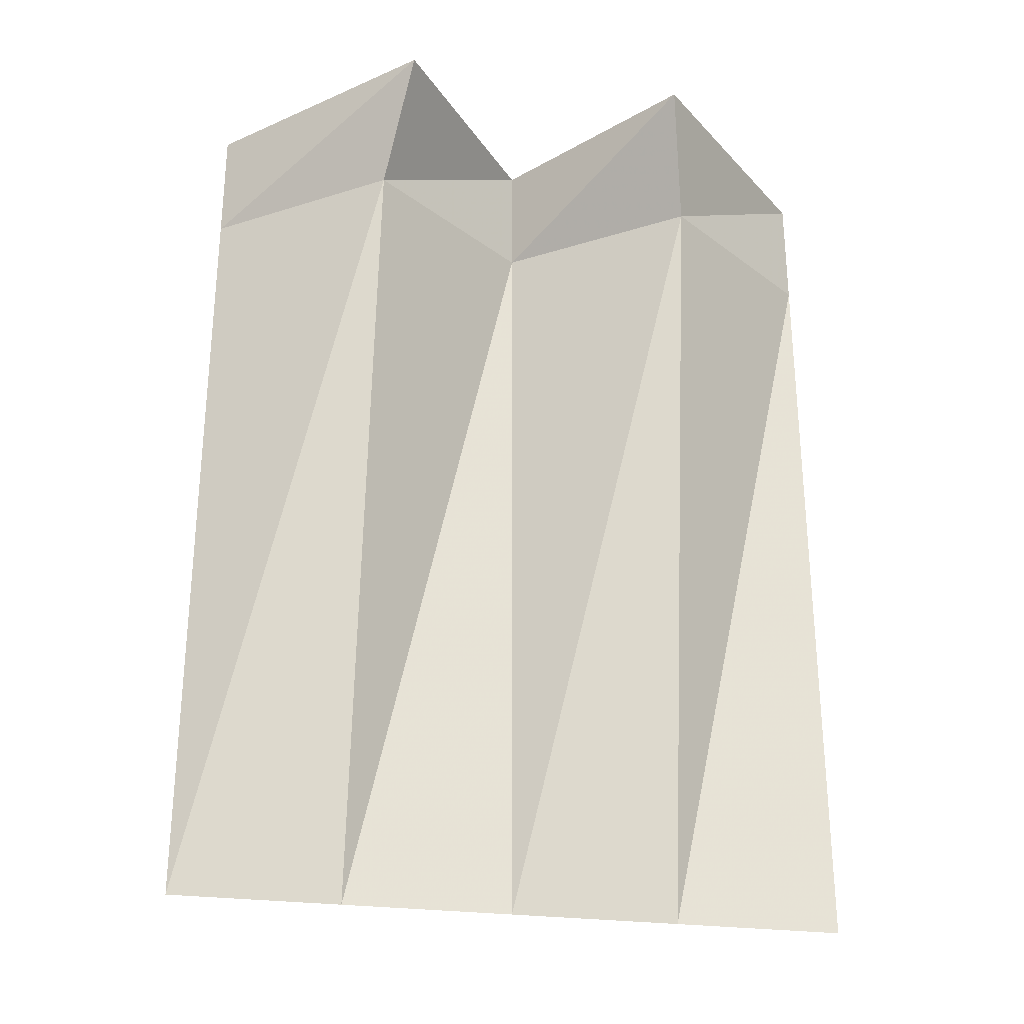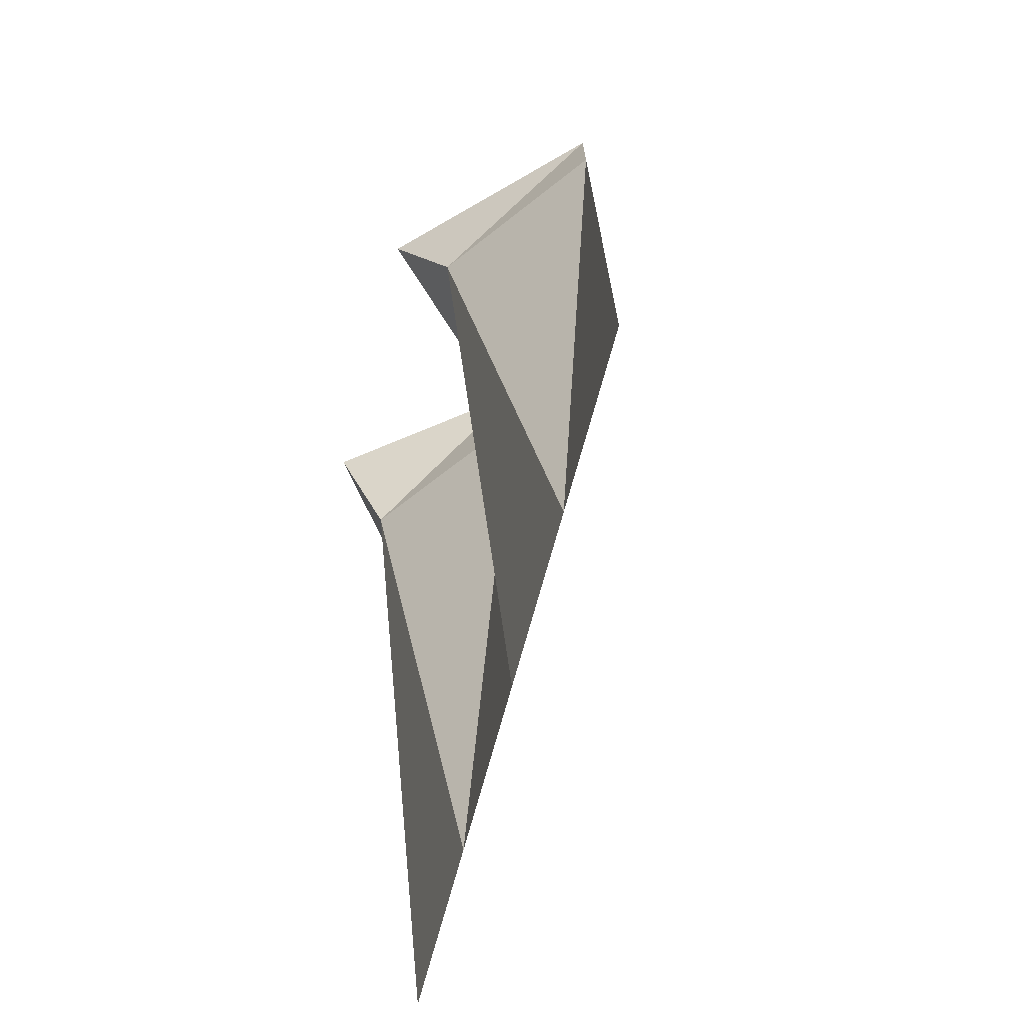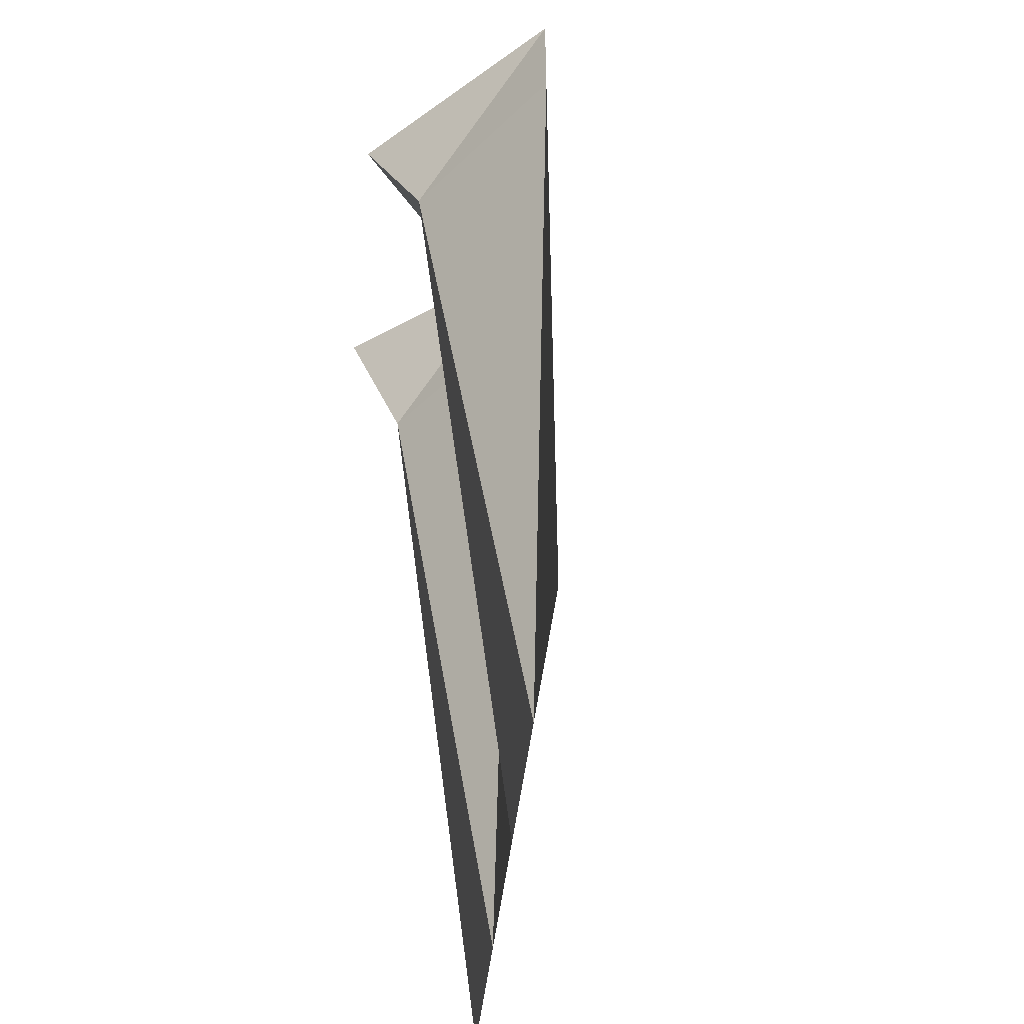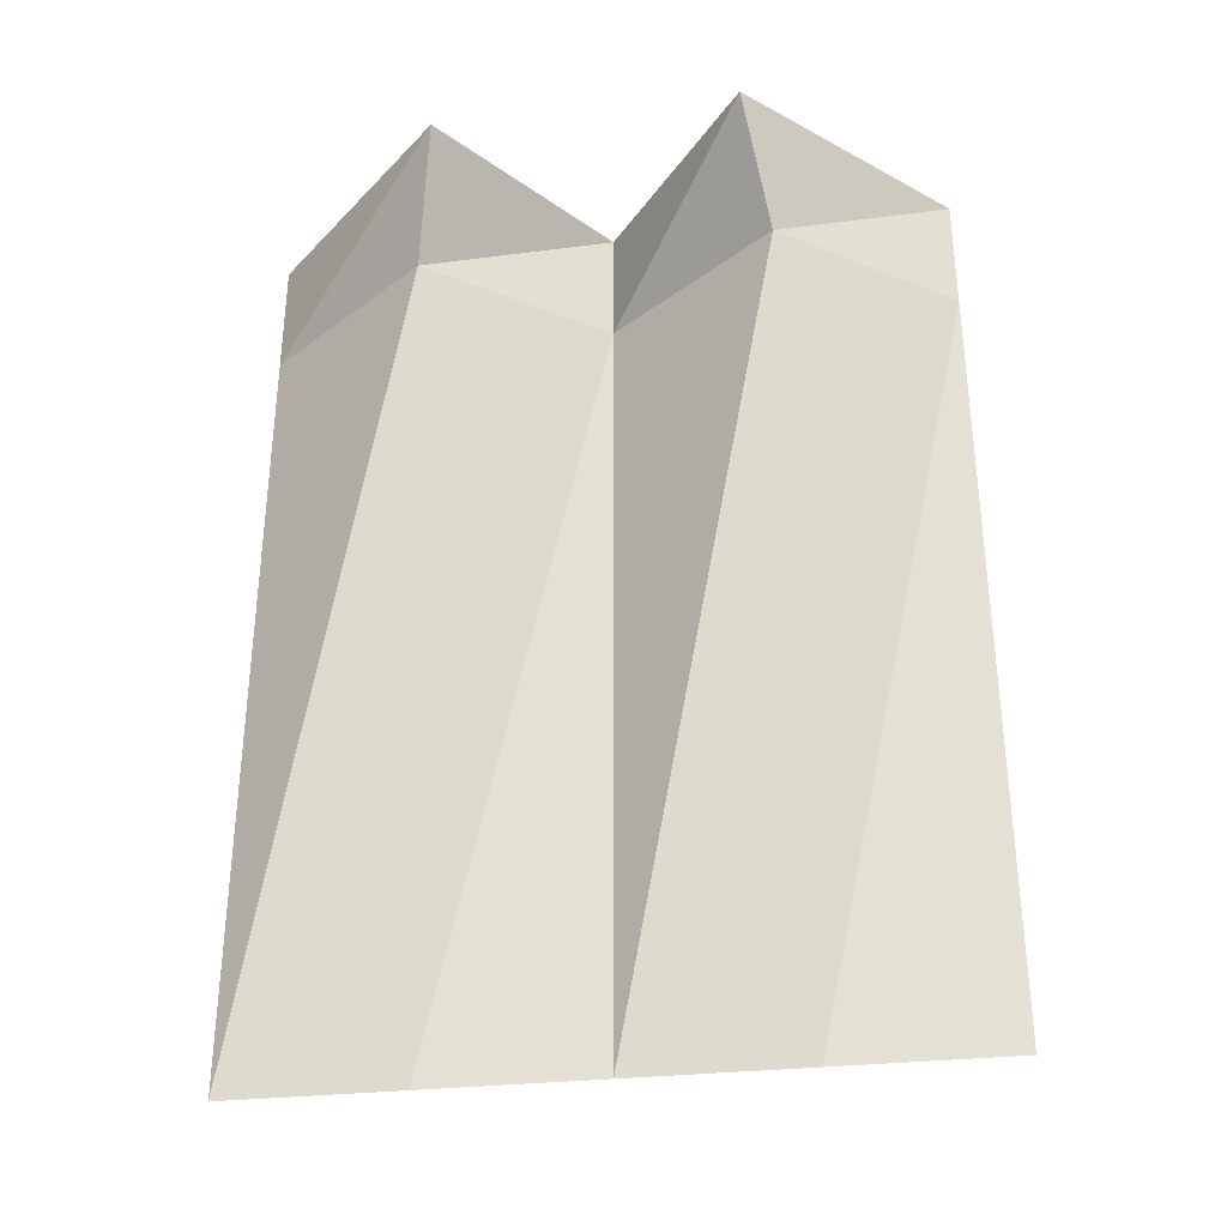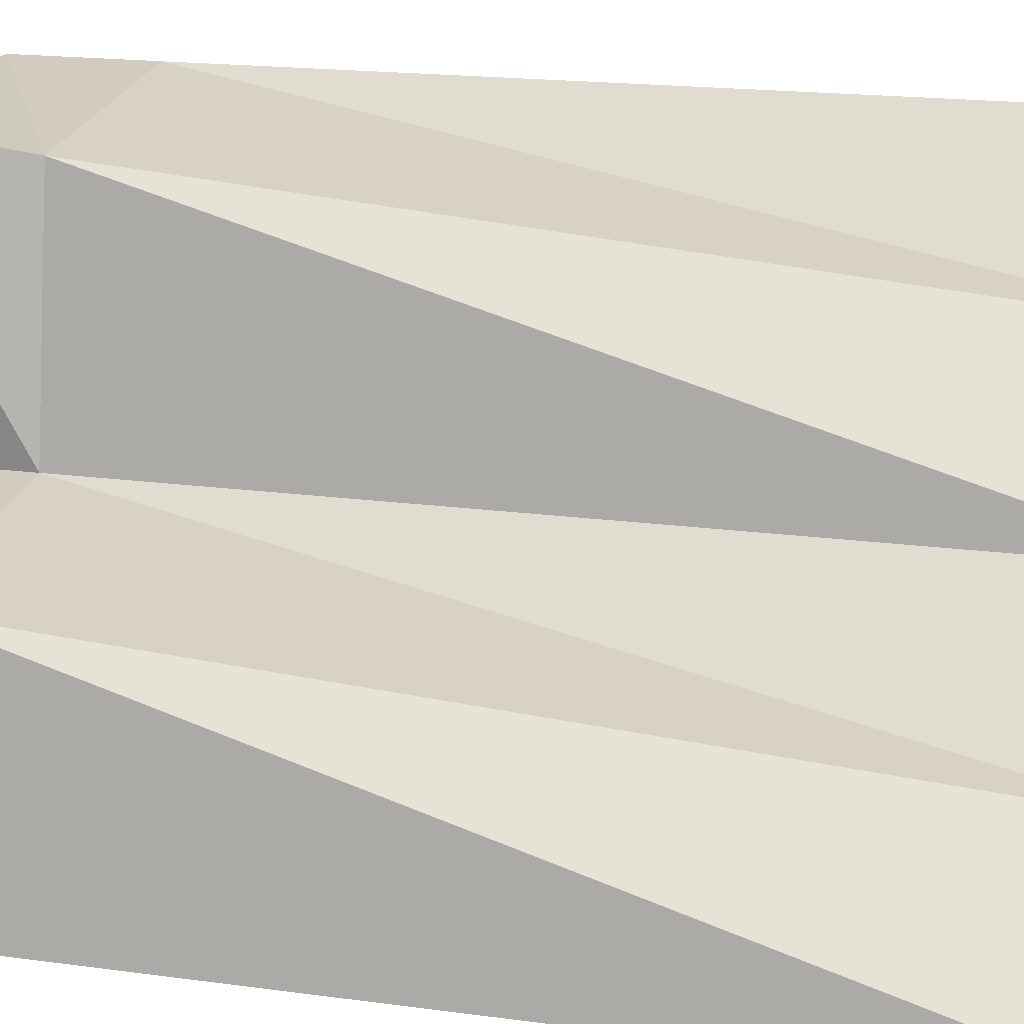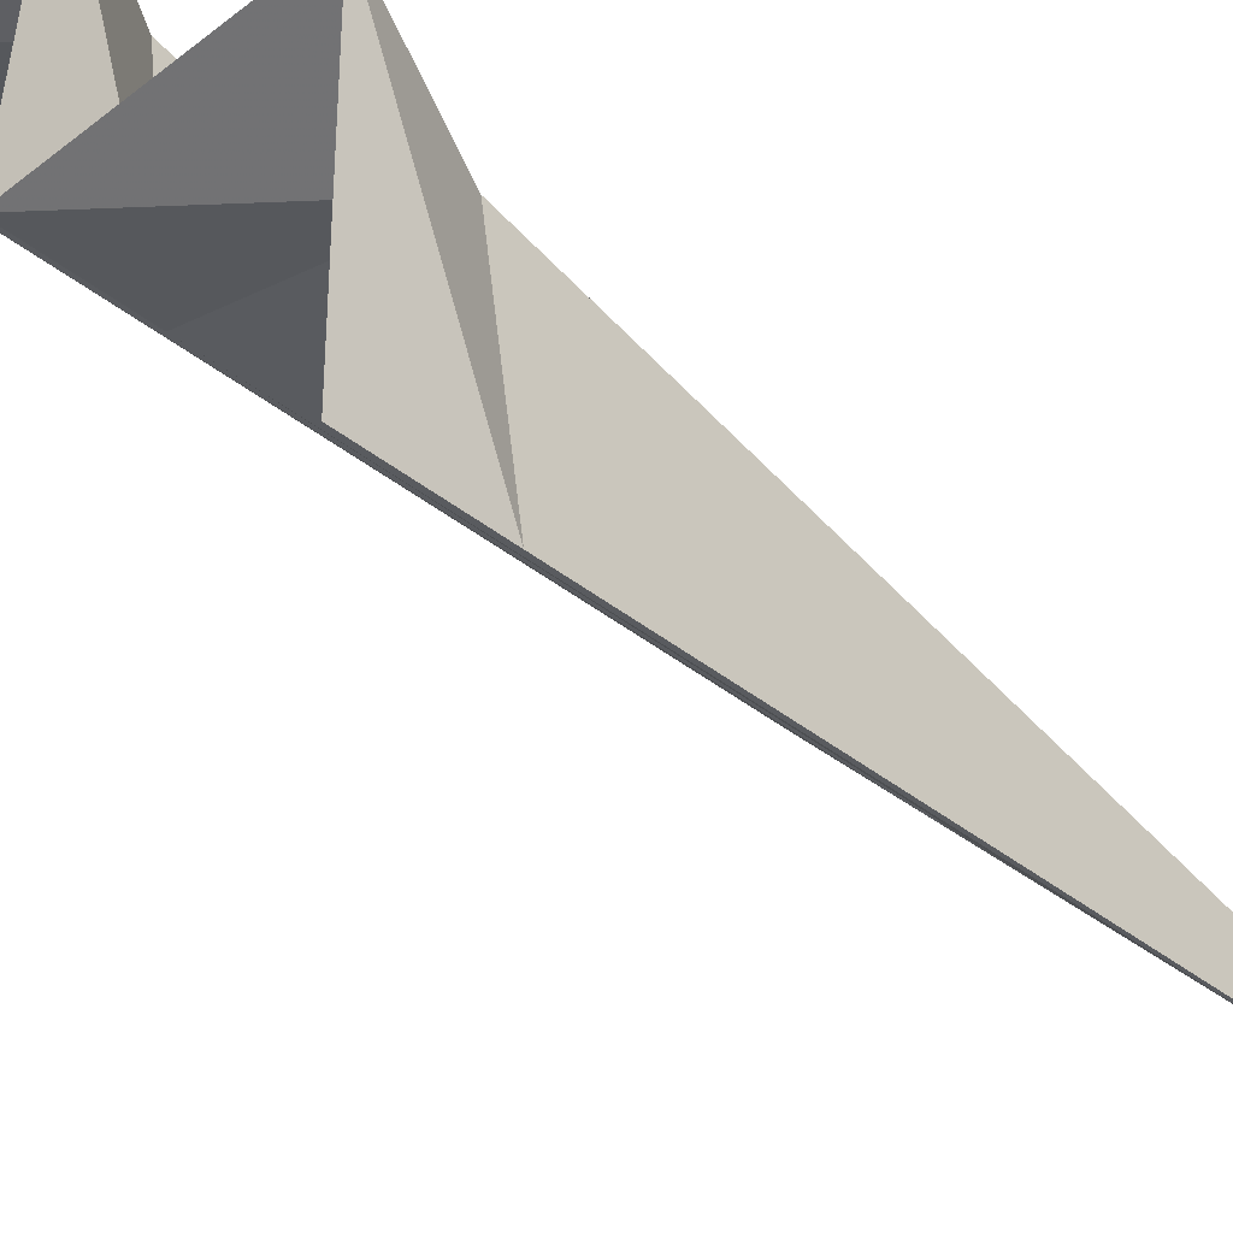
<metadata>
{"format":"obj","ext":"obj","renderer":"f3d","projection":"perspective","resolution":1024,"background":"white","views":[{"elev":-27.7,"azim":-56.4,"up":"+Y"},{"elev":-70.0,"azim":29.9,"up":"+Y"},{"elev":-47.0,"azim":38.6,"up":"+Y"},{"elev":-33.0,"azim":-36.6,"up":"+Y"},{"elev":16.8,"azim":-74.0,"up":"+Z"},{"elev":-34.0,"azim":-138.5,"up":"+Z"}]}
</metadata>
<code>
o wall/1673/diagonal
v -64 -240 -64
v -32 -240 -32
v -56 -32 -8
v -64 -32 -64
v 0 -32 0
v 0 0 0
v -64 0 8
v -8 0 64
v 8 -32 56
v 64 0 64
v 0 -240 0
v 32 -240 32
v 64 -32 64
v 64 -240 64
v -64 0 -64
f 1 2 3
f 1 3 4
f 1 4 3
f 1 3 2
f 2 3 5
f 2 5 3
f 3 5 6
f 3 6 7
f 3 7 4
f 3 4 7
f 3 7 6
f 3 6 5
f 5 6 8
f 5 8 6
f 8 5 9
f 8 9 10
f 8 10 9
f 8 9 5
f 5 9 11
f 5 11 9
f 9 11 12
f 9 12 13
f 9 13 12
f 9 12 11
f 2 11 5
f 2 5 11
f 12 14 13
f 12 13 14
f 4 7 15
f 4 15 7
f 9 13 10
f 9 10 13

</code>
